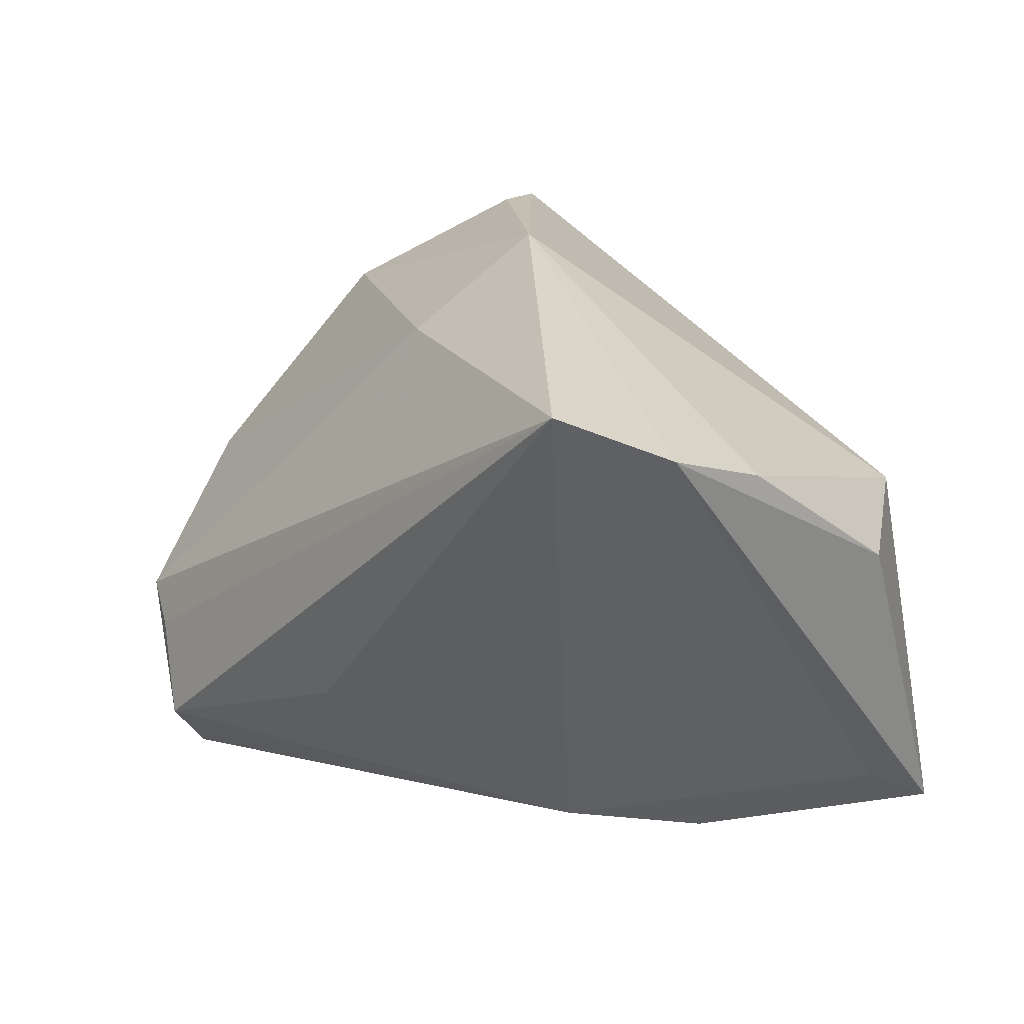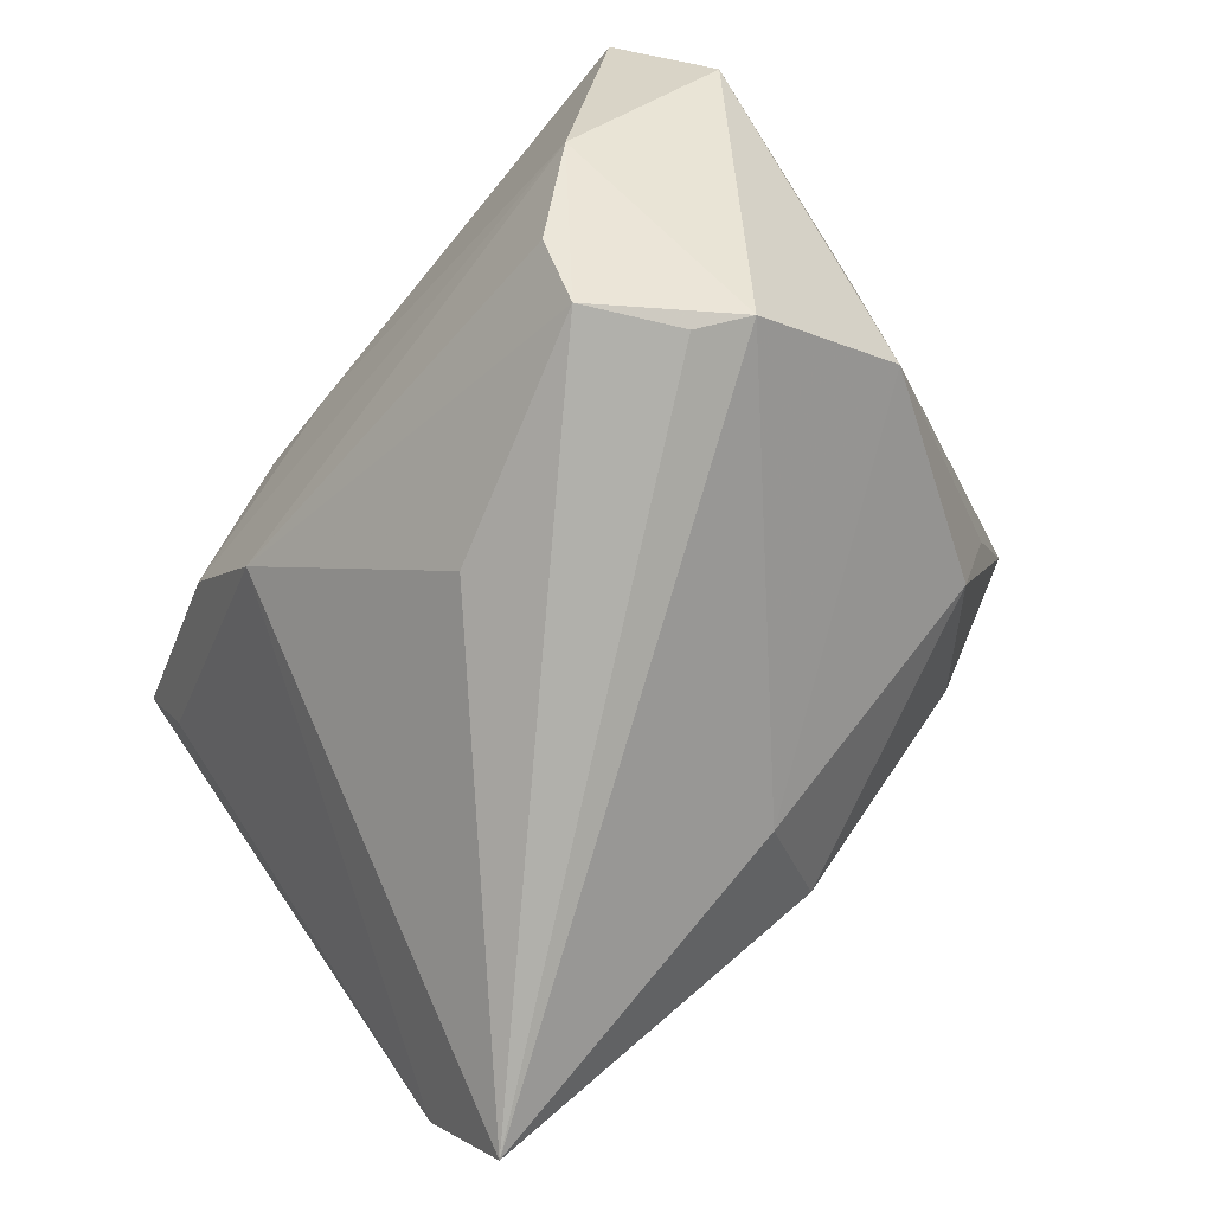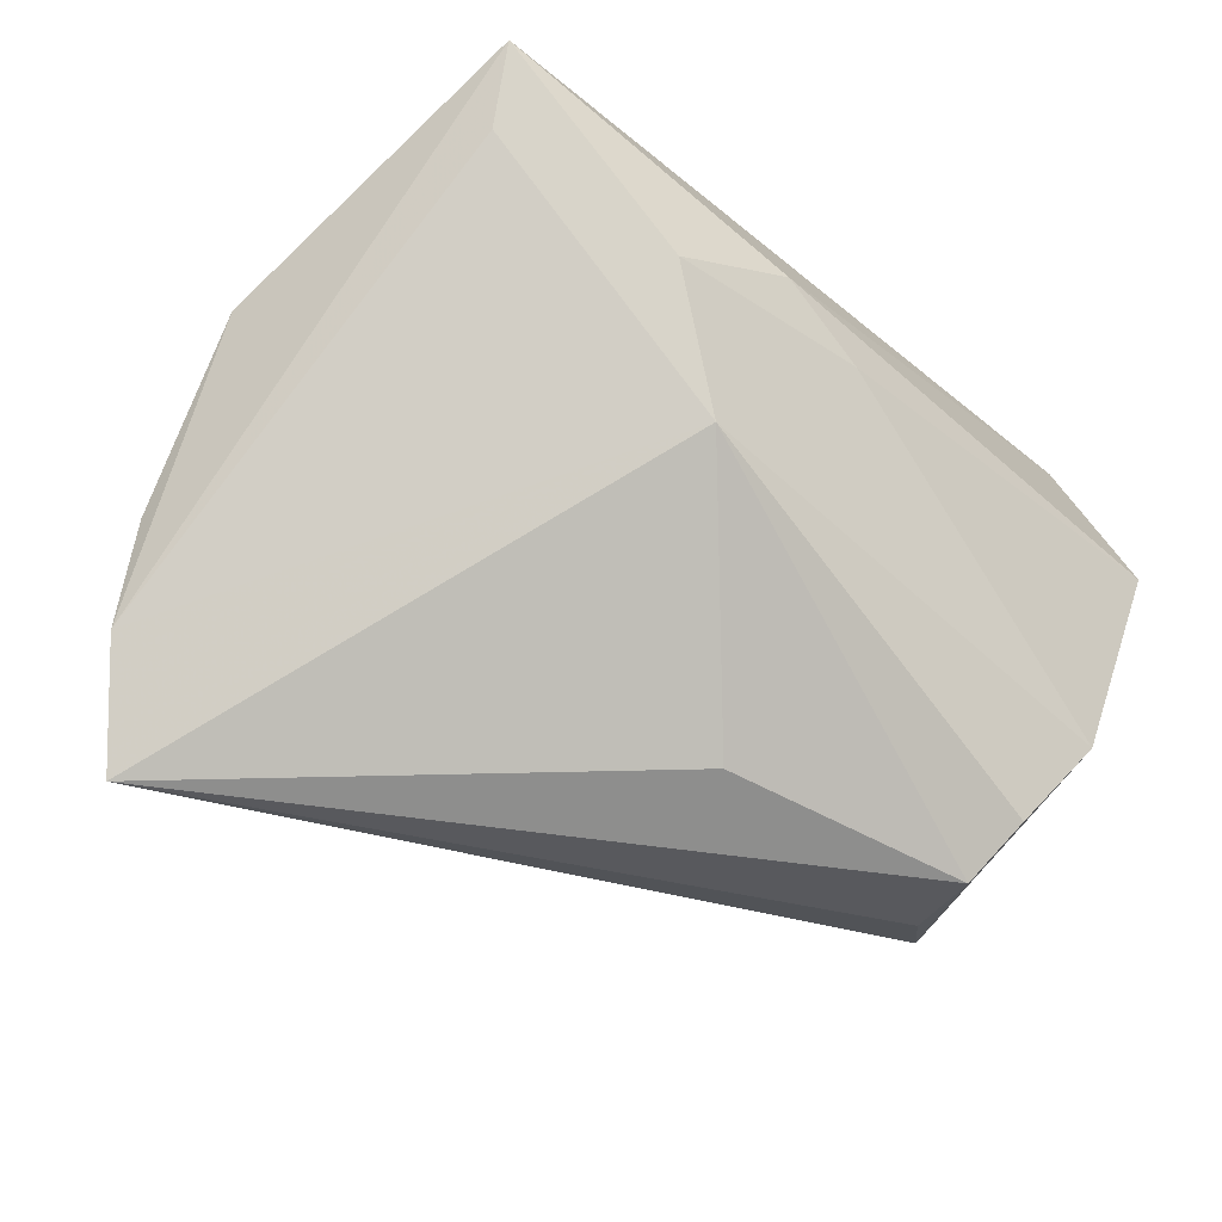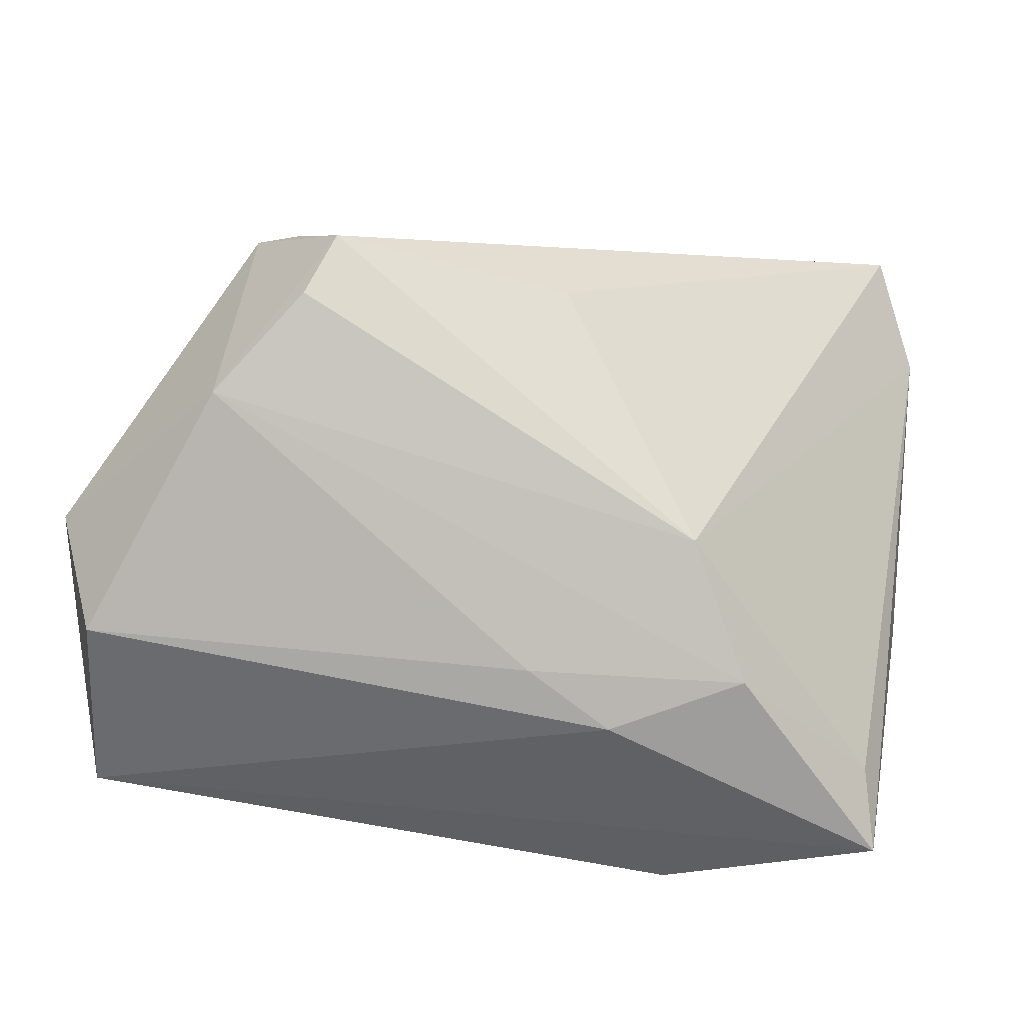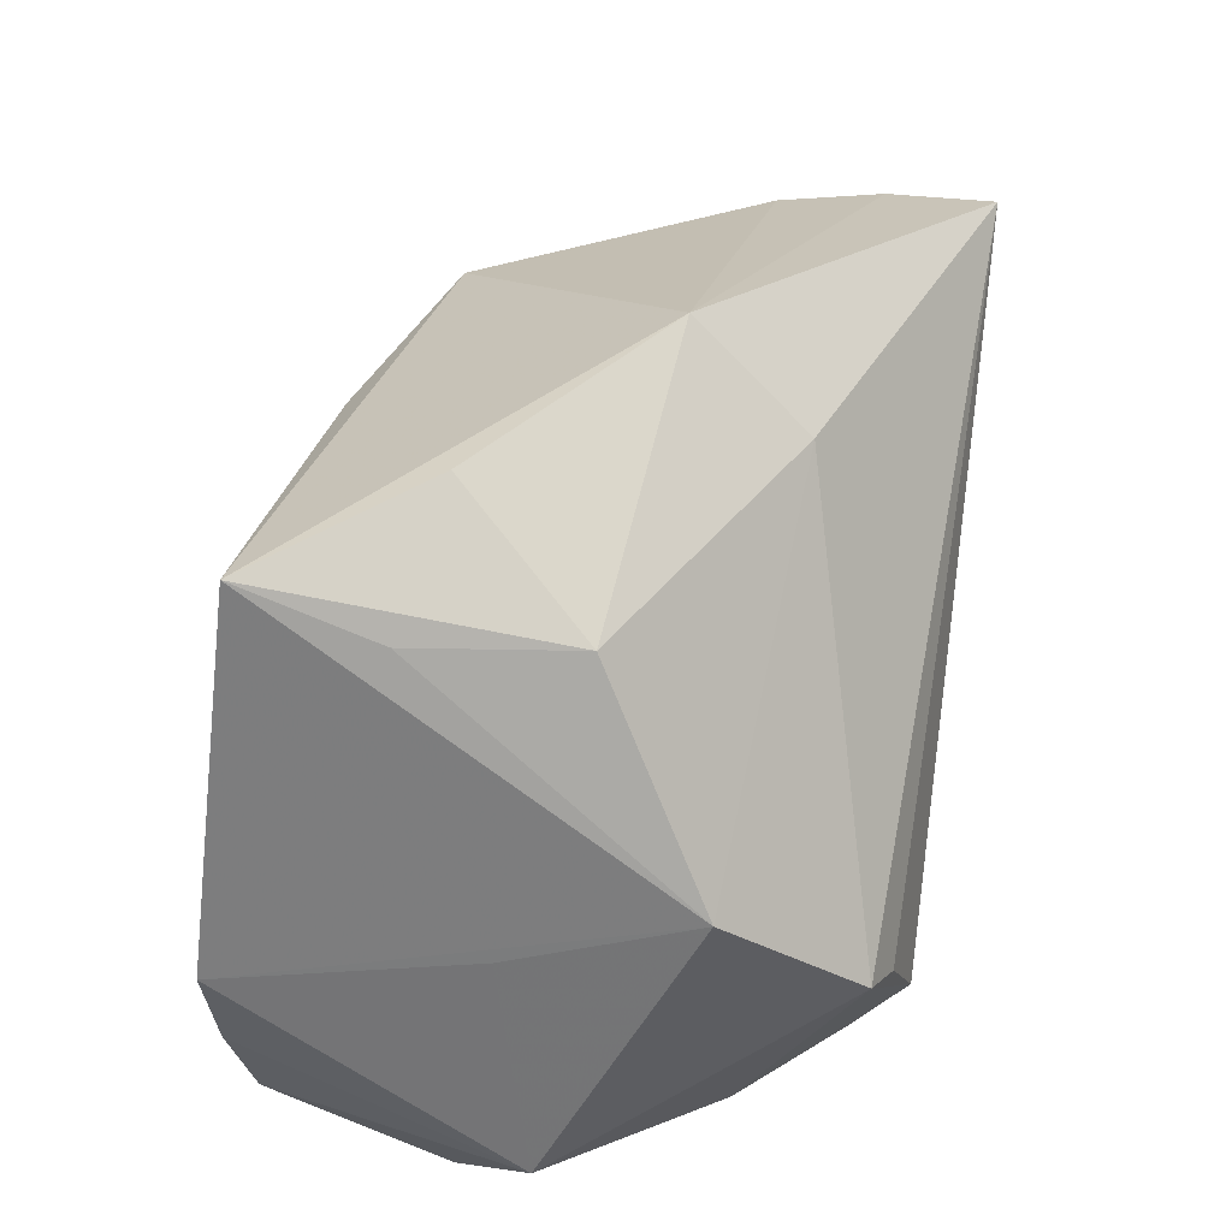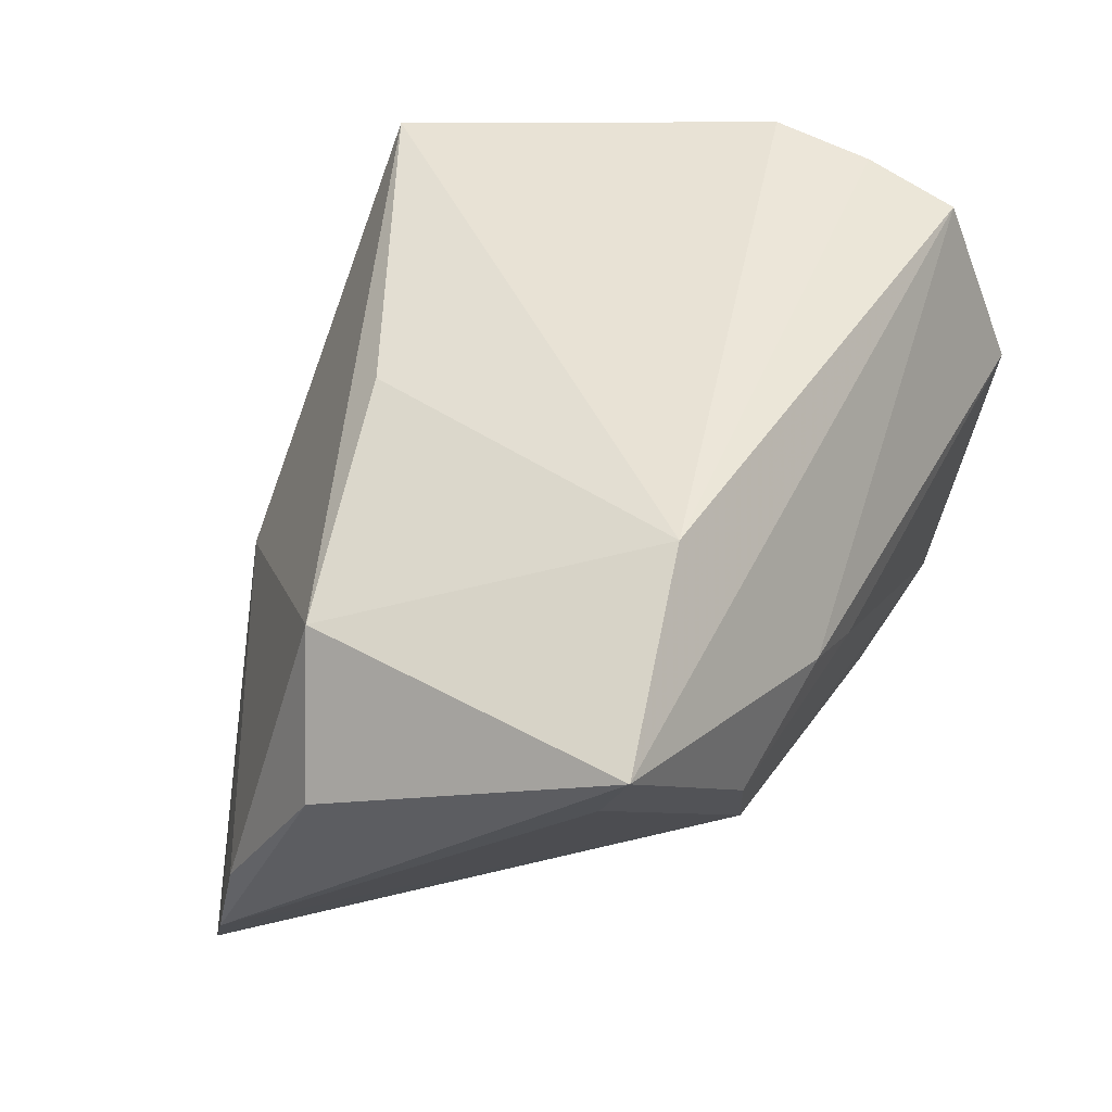
<metadata>
{"format":"obj","ext":"obj","renderer":"f3d","projection":"perspective","resolution":1024,"background":"white","views":[{"elev":13.3,"azim":-132.4,"up":"+Y"},{"elev":-79.4,"azim":50.5,"up":"+Z"},{"elev":-41.2,"azim":-45.8,"up":"+Z"},{"elev":-75.1,"azim":171.3,"up":"+Y"},{"elev":51.1,"azim":98.3,"up":"+Y"},{"elev":45.2,"azim":-63.1,"up":"+Z"}]}
</metadata>
<code>
v 0.03473 -0.03132 -0.02112
v 0.04341 -0.02601 0.0287
v 0.05075 -0.02364 -0.00203
v 0.02889 0.04101 0.02859
v -0.01311 0.02045 0.02745
v -0.05317 0.01881 -0.01434
v 0.04462 -0.01454 0.03111
v -0.04926 -0.02806 0.02313
v 0.01382 0.04235 0.01001
v 0.02953 0.0347 0.01315
v -0.05412 0.006638 0.005922
v 0.02642 -0.02713 -0.03301
v -0.006151 0.03036 -0.02268
v -0.02586 -0.02208 0.0326
v 0.03911 0.009369 -0.01863
v -0.04333 0.01187 0.02054
v -0.01493 -0.03433 0.01052
v -0.02965 -0.03246 0.003226
v 0.0453 -0.03433 0.007589
v 0.02548 0.03253 -0.005378
v 0.02896 -0.01082 -0.03672
v -0.01118 0.04108 -0.009169
v -0.04724 -0.02392 0.01451
v 0.03397 -0.006713 -0.03456
v -0.04695 0.02743 -0.03904
v -0.02151 -0.02941 -0.0118
v 0.02393 -0.02125 -0.03904
v 0.04545 -0.002149 0.03205
v -0.003449 -0.01305 -0.03521
v 0.04235 0.002965 0.002568
v -0.05258 0.02195 -0.02663
v -0.004782 -0.03433 0.004859
f 4 14 28
f 14 8 2
f 16 8 14
f 3 30 28
f 3 2 19
f 22 16 4
f 30 3 15
f 15 4 28
f 28 30 15
f 14 4 5
f 5 16 14
f 4 16 5
f 8 16 11
f 31 8 11
f 1 3 19
f 8 18 17
f 19 2 17
f 17 2 8
f 23 8 31
f 23 18 8
f 7 3 28
f 2 3 7
f 28 14 7
f 14 2 7
f 13 15 24
f 24 15 3
f 24 1 27
f 3 1 24
f 13 22 20
f 20 15 13
f 31 11 6
f 6 11 16
f 6 22 31
f 16 22 6
f 26 1 18
f 26 29 27
f 26 23 31
f 18 23 26
f 18 1 32
f 32 17 18
f 32 1 19
f 19 17 32
f 25 22 13
f 31 22 25
f 13 24 25
f 25 26 31
f 29 26 25
f 27 29 25
f 9 22 4
f 4 20 9
f 9 20 22
f 4 15 10
f 10 20 4
f 15 20 10
f 27 1 12
f 12 26 27
f 1 26 12
f 21 24 27
f 27 25 21
f 21 25 24

</code>
